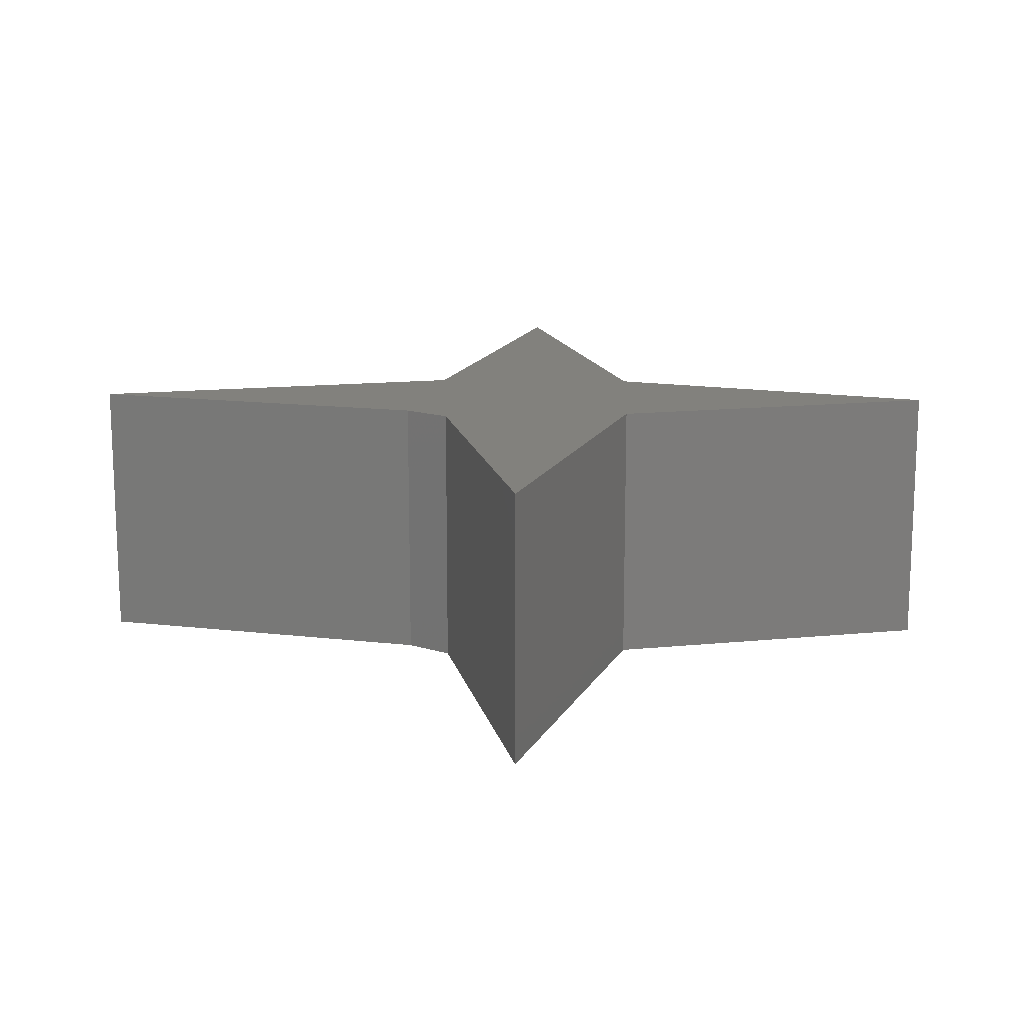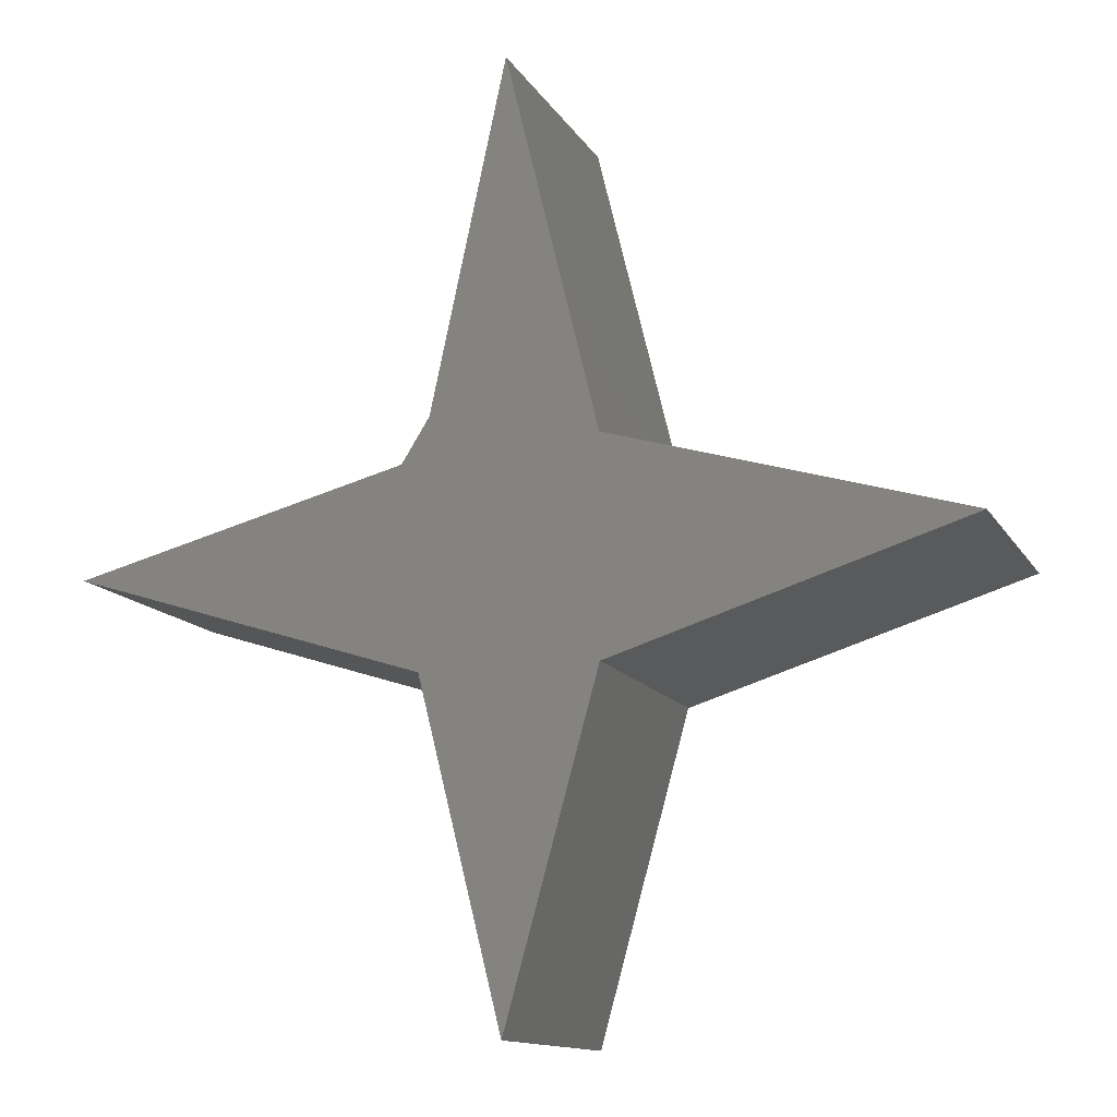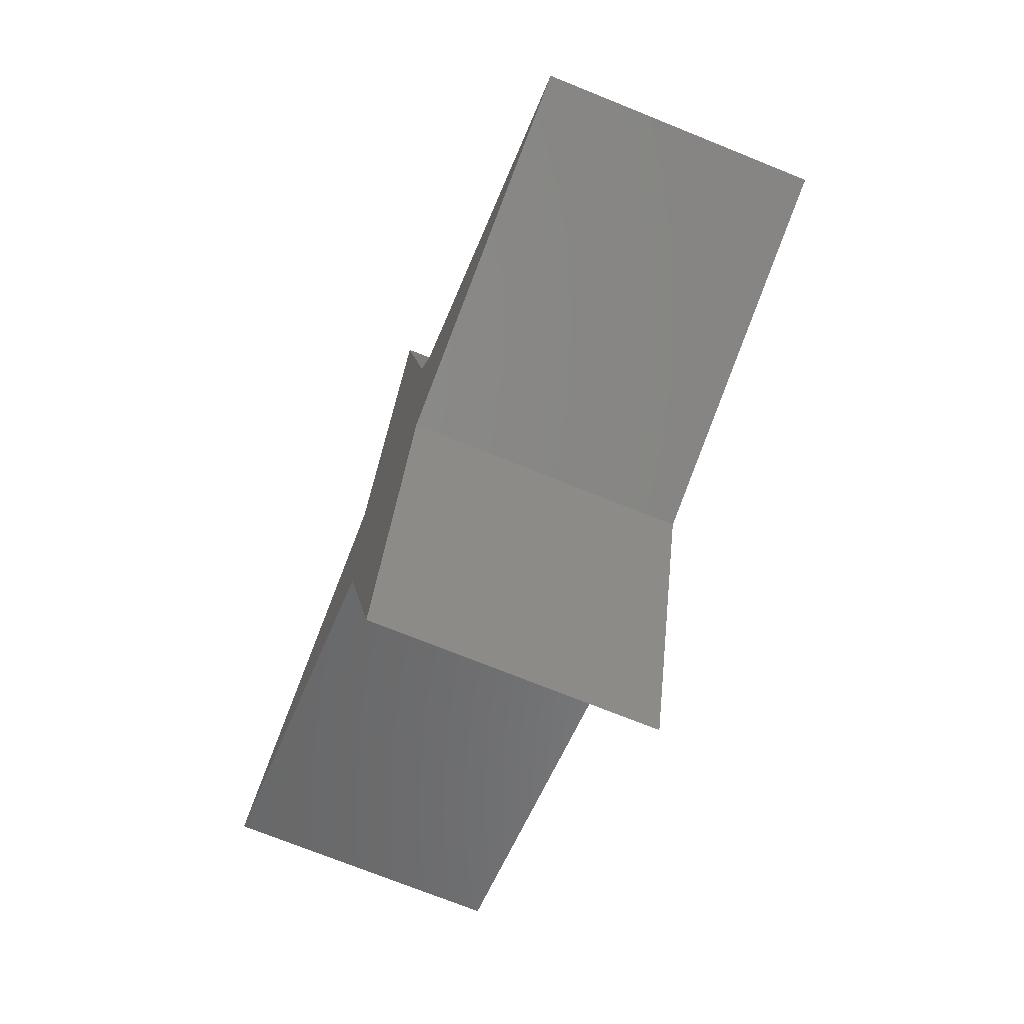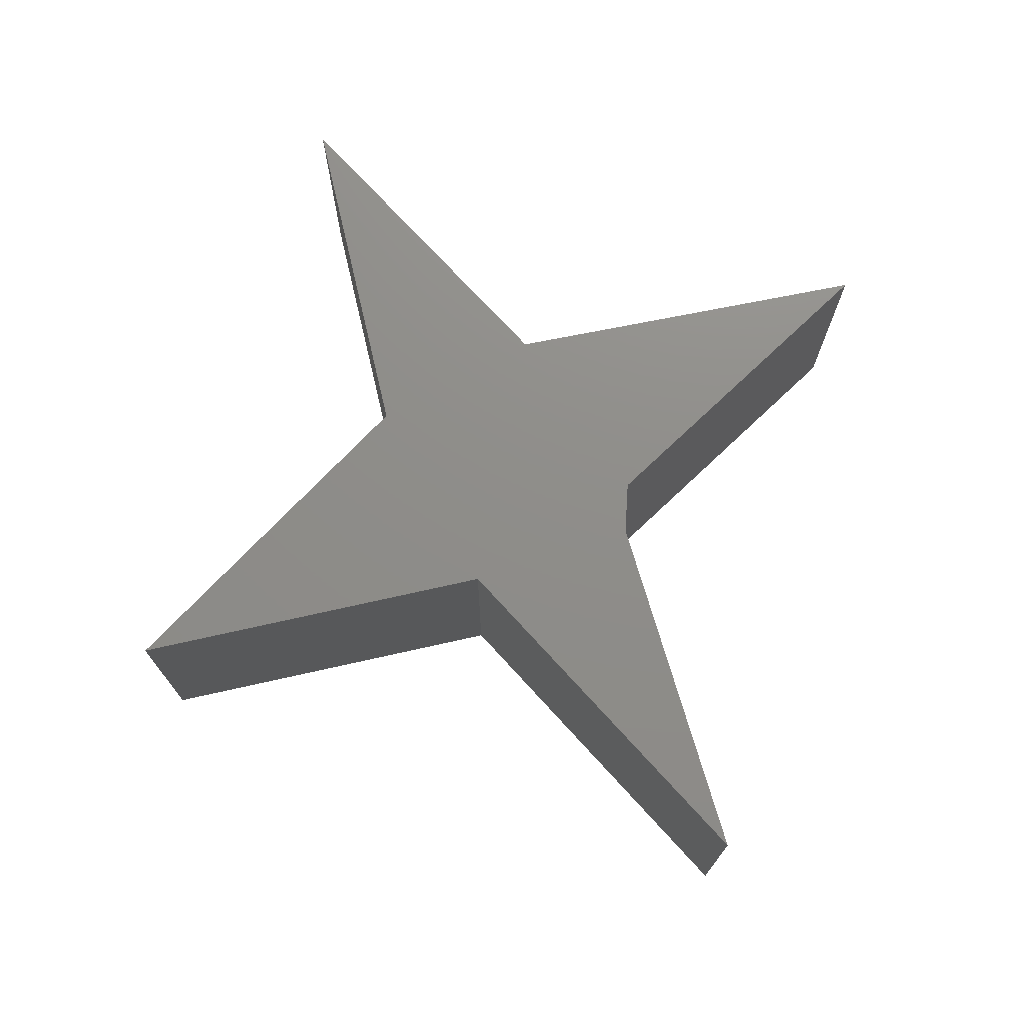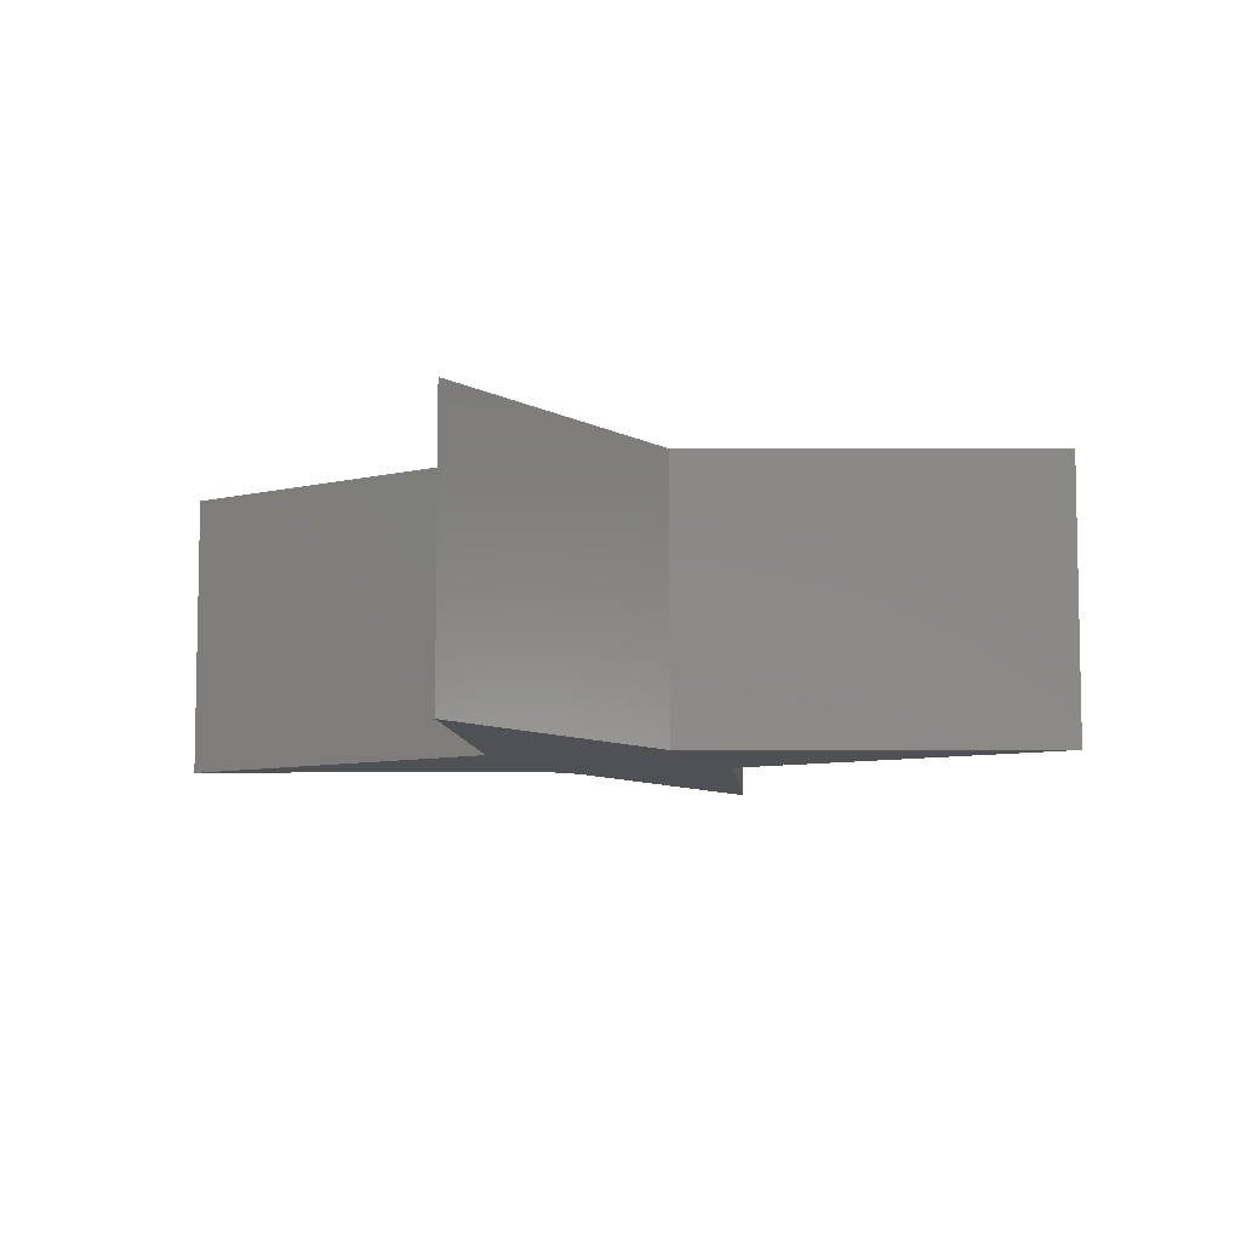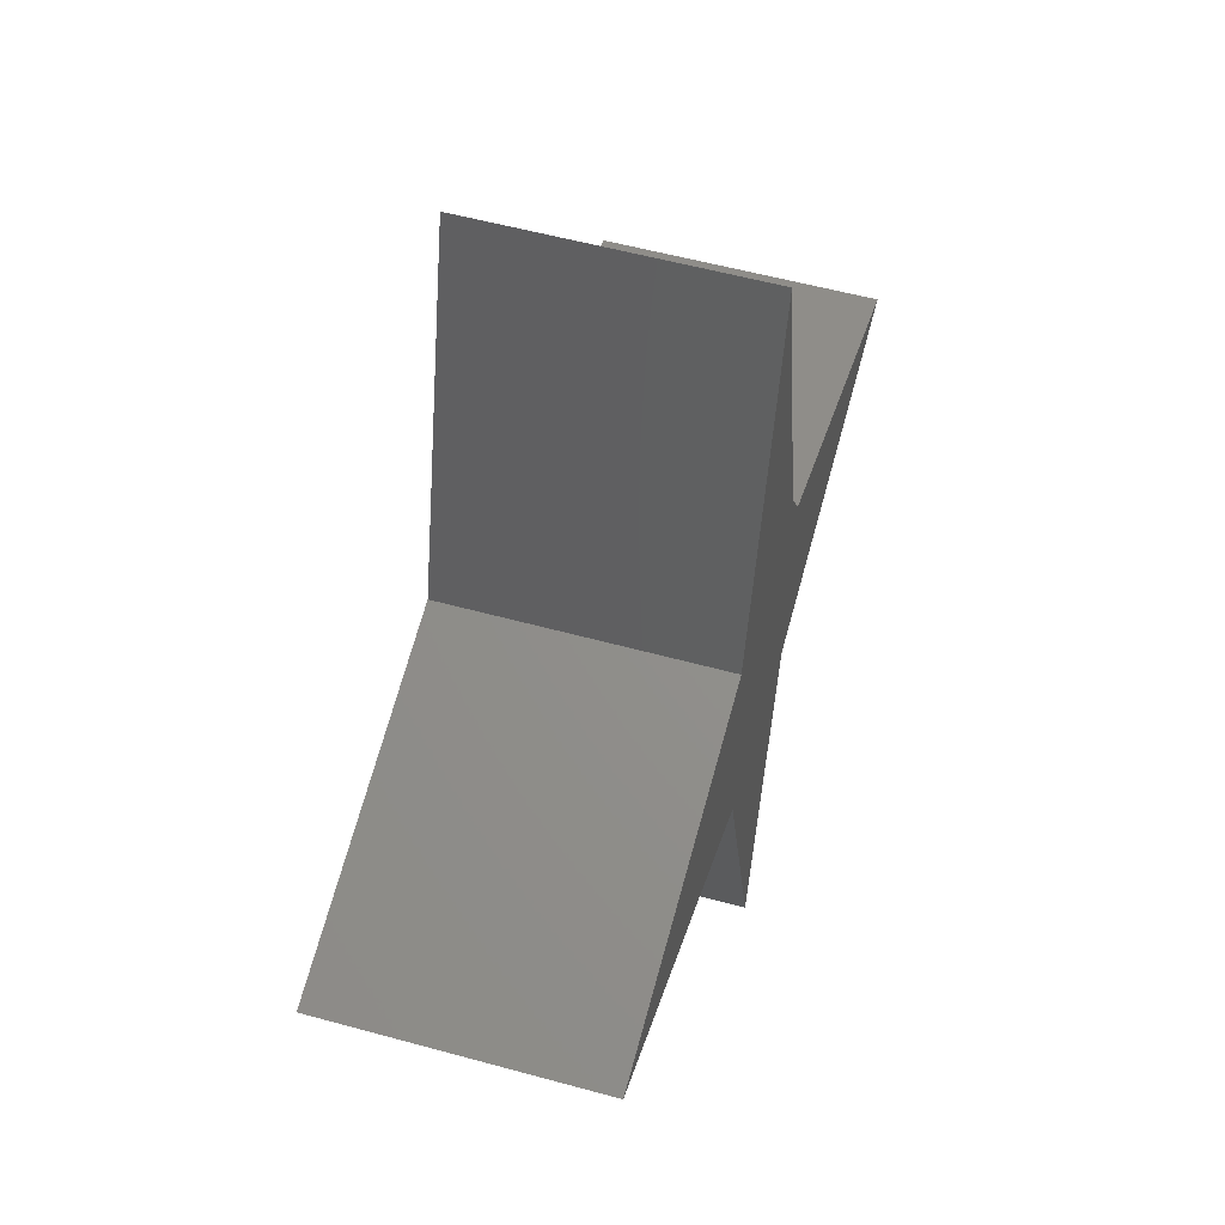
<metadata>
{"format":"stl","ext":"stl","renderer":"f3d","projection":"perspective","resolution":1024,"background":"white","views":[{"elev":15.2,"azim":-88.0,"up":"+Z"},{"elev":-12.7,"azim":19.5,"up":"+Y"},{"elev":-71.6,"azim":-112.1,"up":"+Y"},{"elev":73.9,"azim":151.3,"up":"+Z"},{"elev":-7.7,"azim":17.8,"up":"+Z"},{"elev":54.5,"azim":106.3,"up":"+Y"}]}
</metadata>
<code>
# stl→obj: 18 verts, 32 faces
v -0.1677 0.1368 0.4297
v -0.1677 0.1368 0
v -0.6875 0 0.4297
v -0.6875 0 0
v -0.007237 0.7526 0.4297
v -0.007237 0.7526 0
v -0.1244 0.2058 0.4297
v -0.1244 0.2058 0
v 0.1375 0.1592 0
v 0.6875 1.388e-17 0
v -0.007237 -0.6947 0
v -0.1375 -0.1737 0
v 0.1375 -0.1737 0
v 0.1375 0.1592 0.4297
v 0.6875 1.388e-17 0.4297
v 0.1375 -0.1737 0.4297
v -0.1375 -0.1737 0.4297
v -0.007237 -0.6947 0.4297
f 1 2 3
f 3 2 4
f 5 6 7
f 7 6 8
f 9 10 4
f 9 4 2
f 9 2 8
f 9 8 6
f 11 12 13
f 13 12 4
f 13 4 10
f 14 5 7
f 14 7 1
f 14 1 3
f 14 3 15
f 15 3 16
f 16 3 17
f 16 17 18
f 8 2 7
f 7 2 1
f 14 9 5
f 5 9 6
f 15 10 14
f 14 10 9
f 16 13 15
f 15 13 10
f 18 11 16
f 16 11 13
f 17 12 18
f 18 12 11
f 3 4 17
f 17 4 12

</code>
